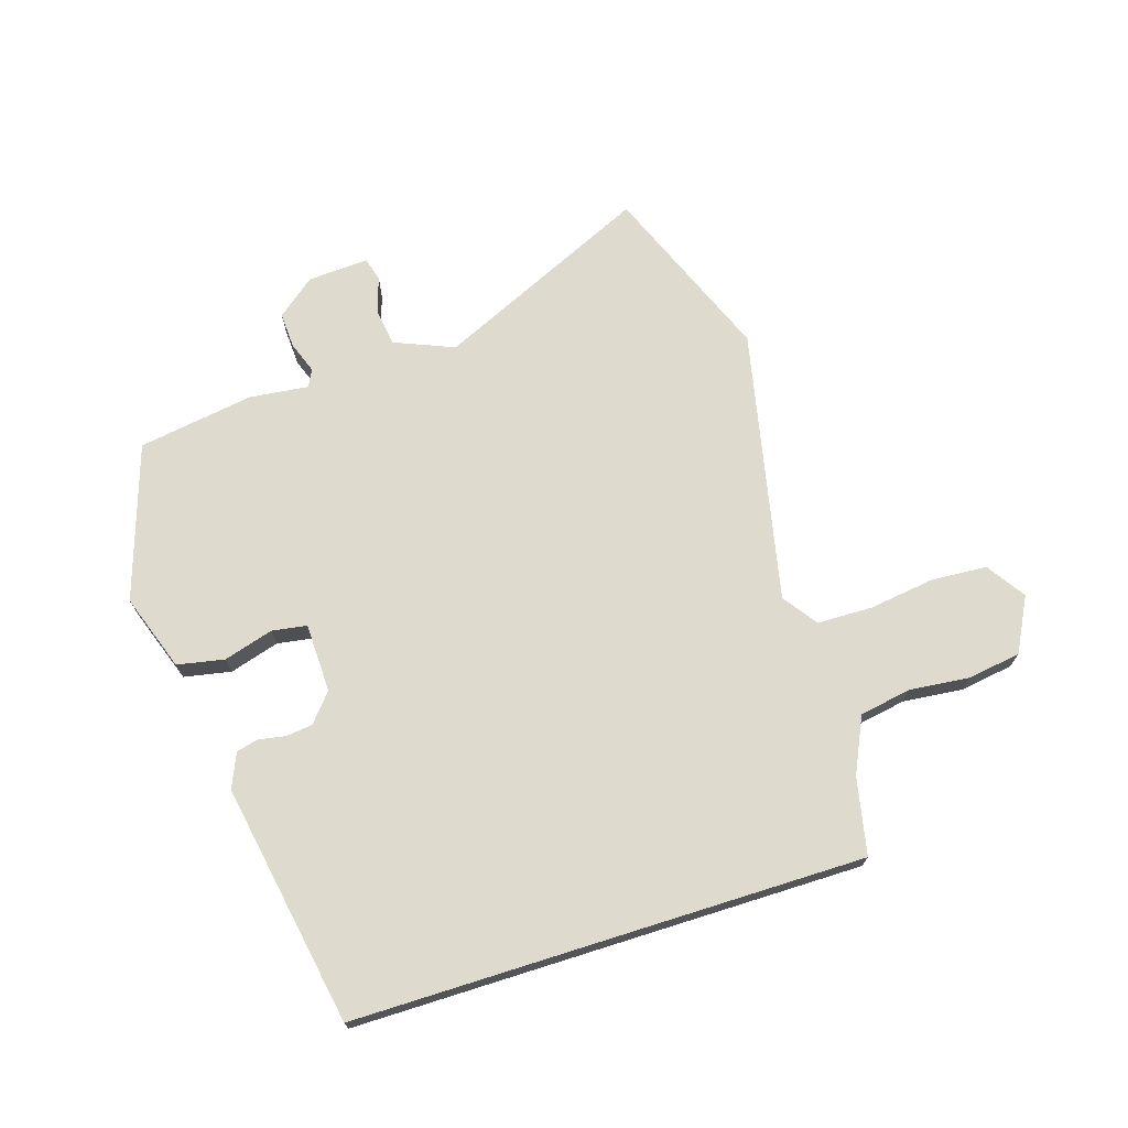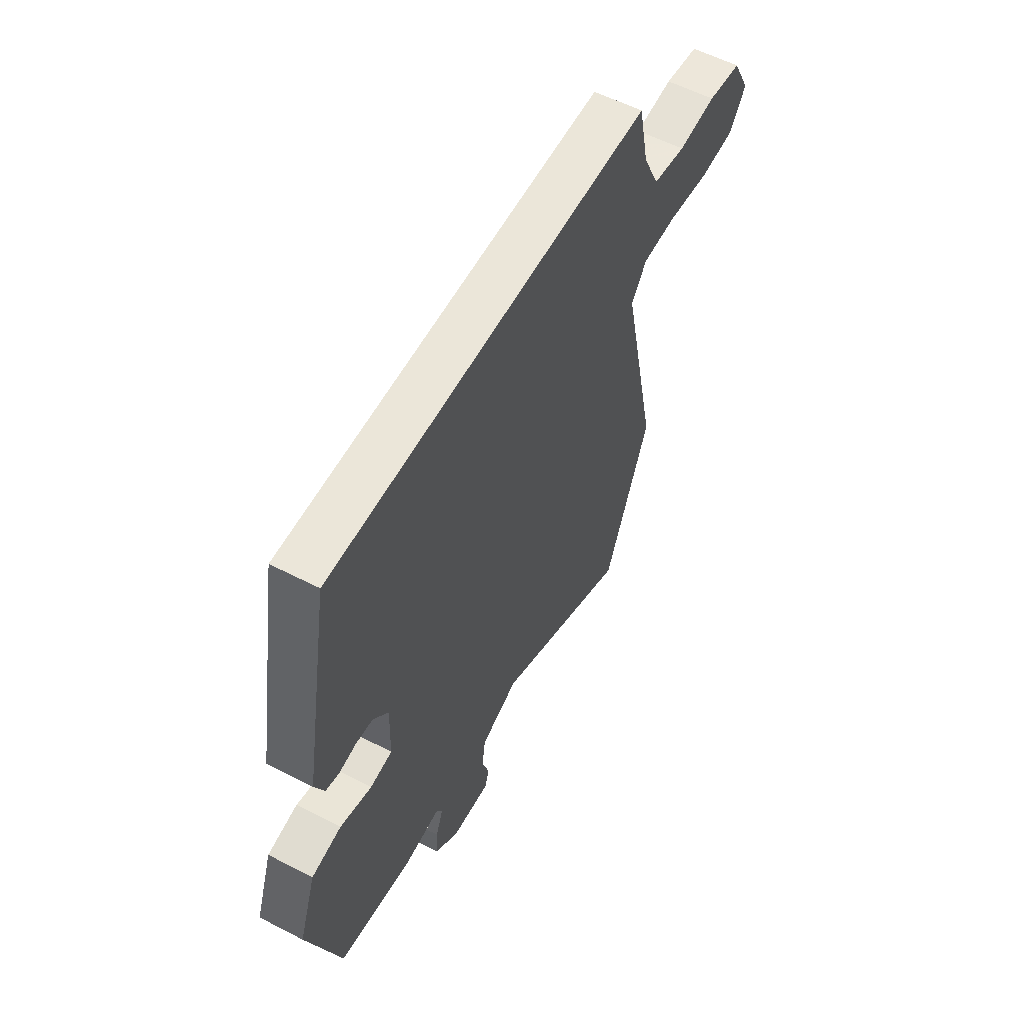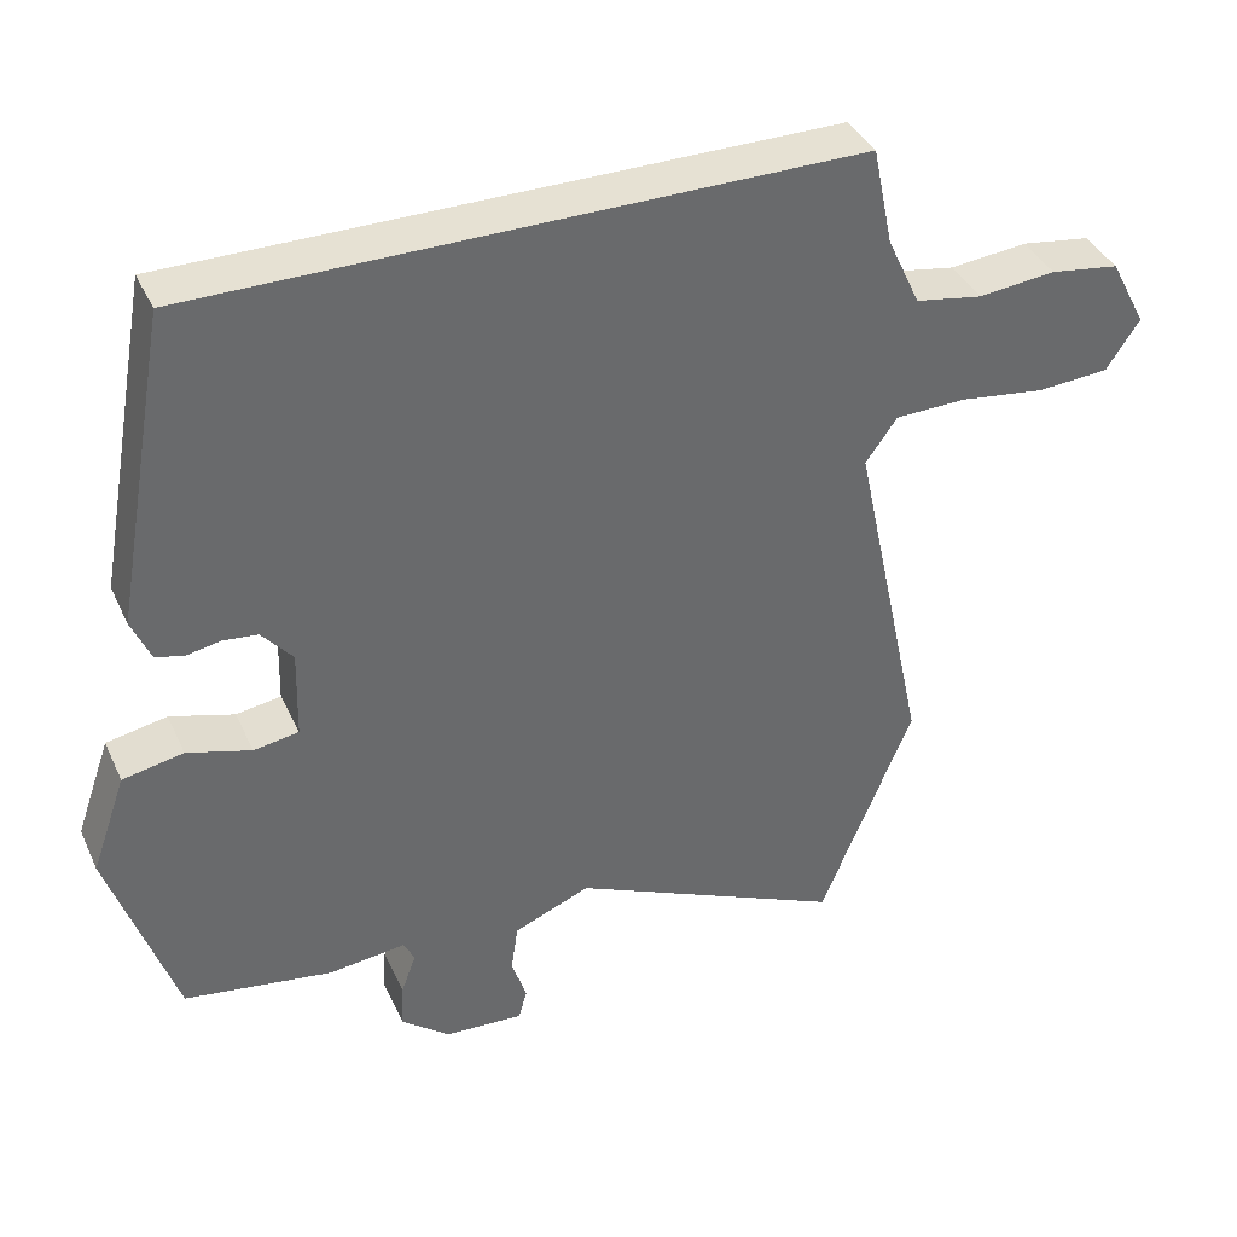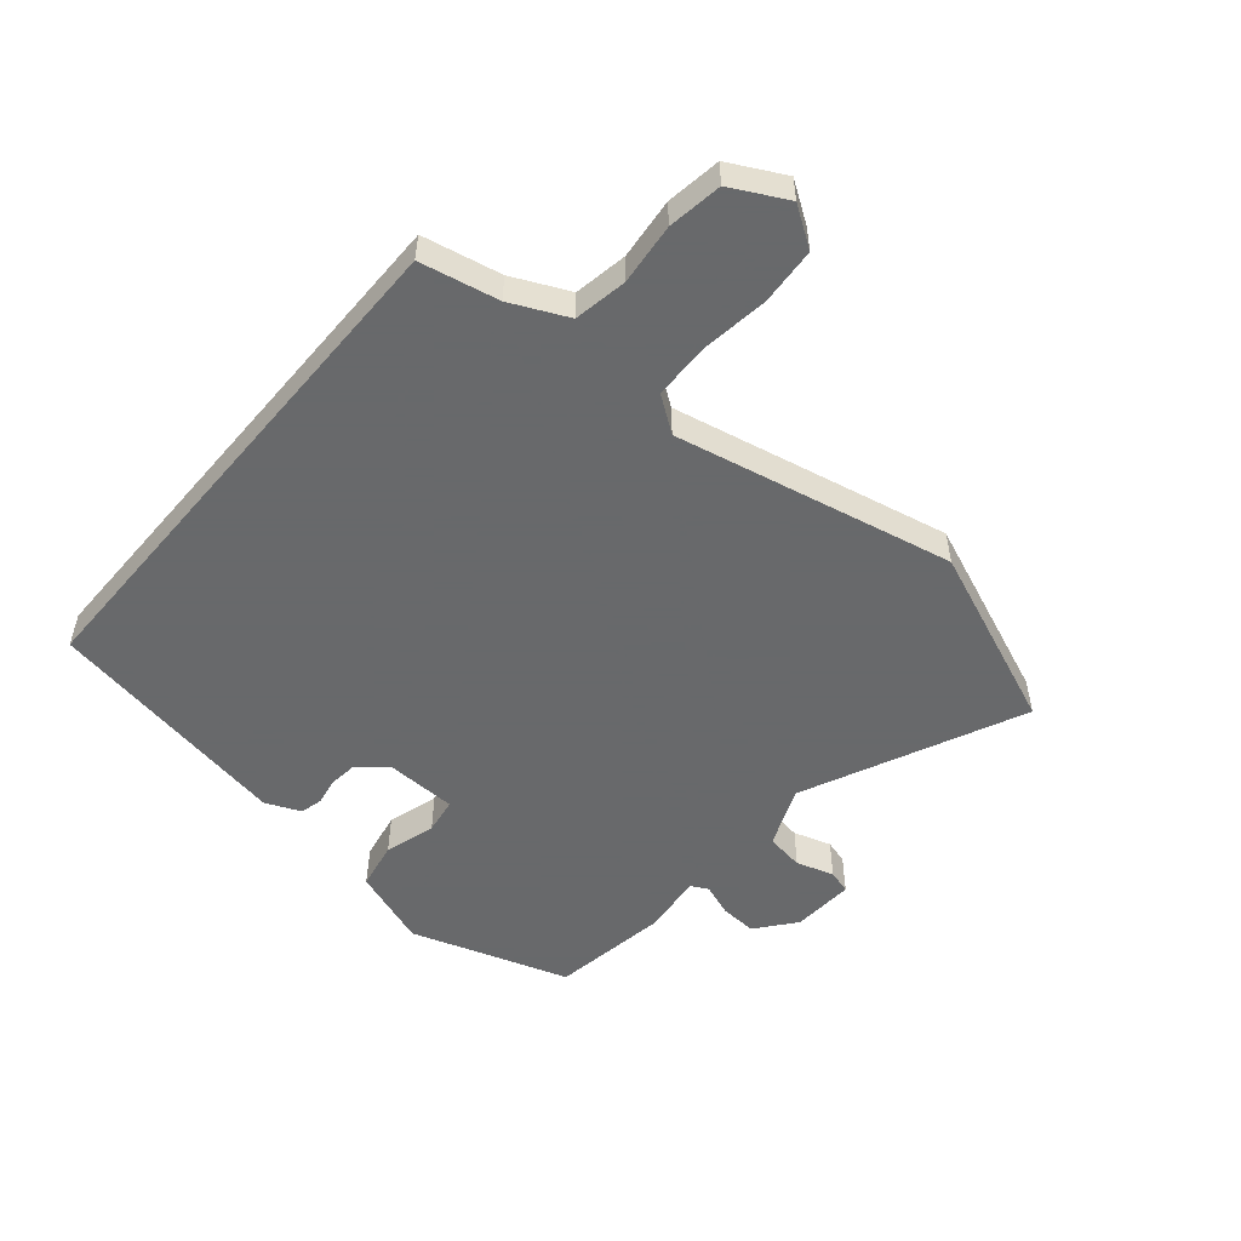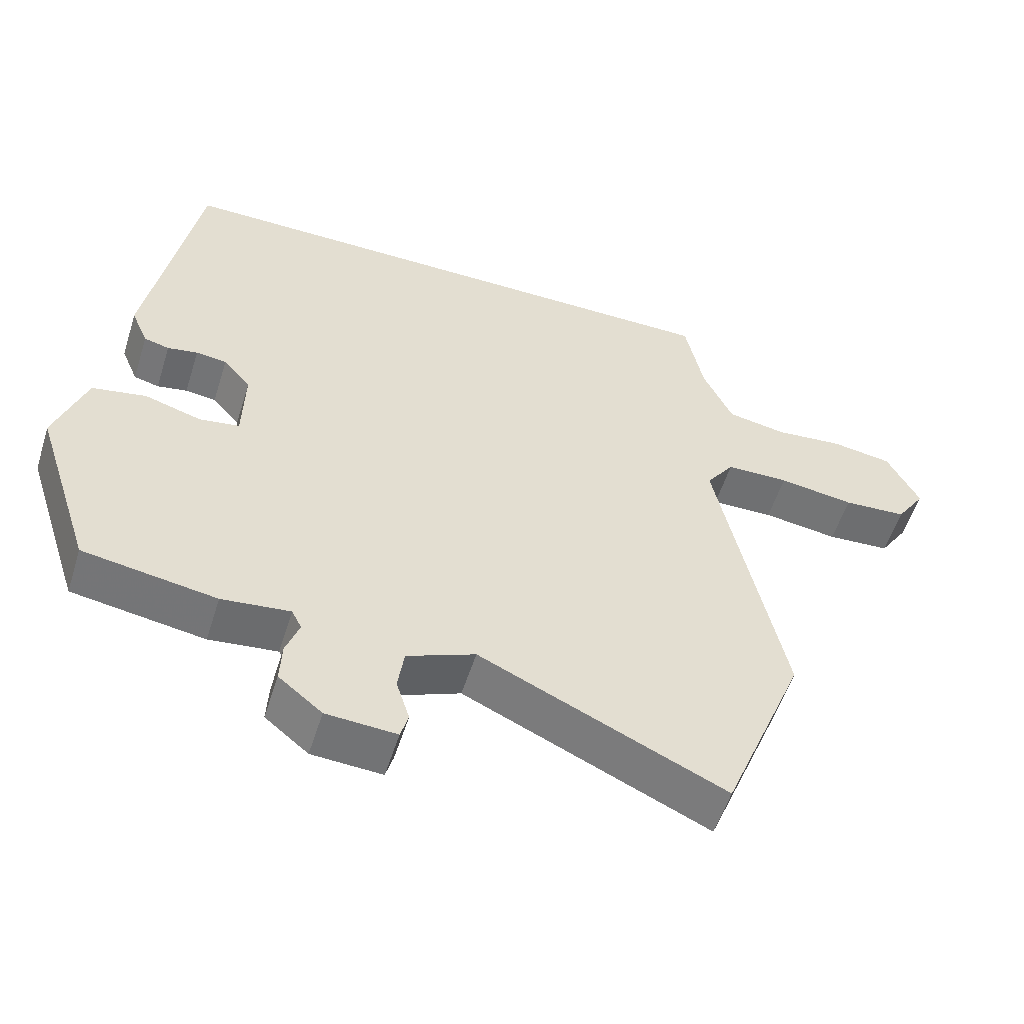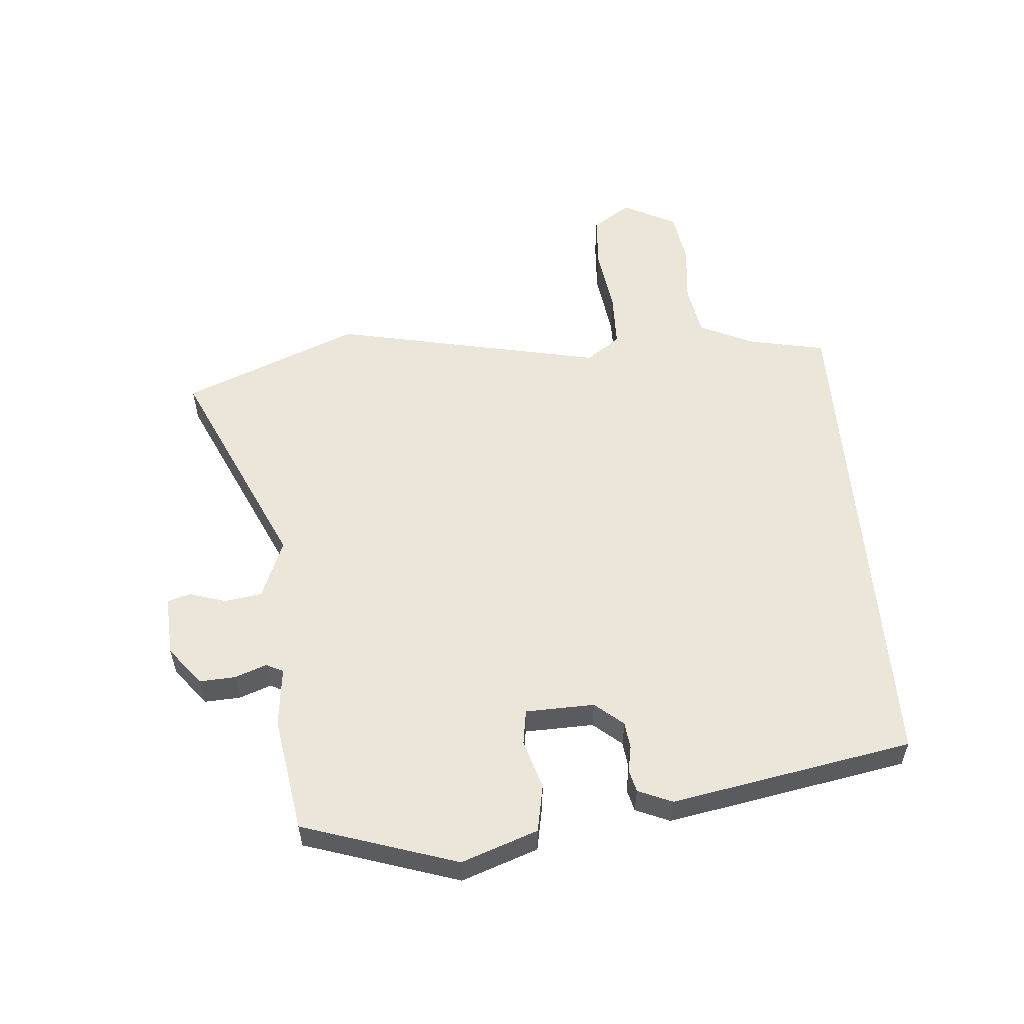
<metadata>
{"format":"obj","ext":"obj","renderer":"f3d","projection":"perspective","resolution":1024,"background":"white","views":[{"elev":71.1,"azim":-17.5,"up":"+Y"},{"elev":57.6,"azim":-61.8,"up":"+Z"},{"elev":38.8,"azim":-23.0,"up":"+Z"},{"elev":-52.6,"azim":49.7,"up":"+Y"},{"elev":-55.1,"azim":-17.4,"up":"+Z"},{"elev":55.6,"azim":-94.8,"up":"+Y"}]}
</metadata>
<code>
v -0.391 0.07 0.5
v 0.441 0.07 0.5
v 0.467 0.07 0.375
v 0.509 0.07 0.285
v 0.594 0.07 0.27
v 0.692 0.07 0.28
v 0.779 0.07 0.267
v 0.825 0.07 0.179
v 0.783 0.07 0.116
v 0.692 0.07 0.11
v 0.584 0.07 0.125
v 0.494 0.07 0.123
v 0.454 0.07 0.067
v 0.549 0.07 -0.378
v 0.432 0.07 -0.667
v 0.083 0.07 -0.508
v -0.014 0.07 -0.548
v -0.023 0.07 -0.609
v -0.004 0.07 -0.669
v -0.015 0.07 -0.707
v -0.115 0.07 -0.701
v -0.177 0.07 -0.651
v -0.174 0.07 -0.593
v -0.155 0.07 -0.541
v -0.169 0.07 -0.513
v -0.266 0.07 -0.524
v -0.455 0.07 -0.494
v -0.538 0.07 -0.241
v -0.494 0.07 -0.116
v -0.417 0.07 -0.101
v -0.336 0.07 -0.125
v -0.279 0.07 -0.116
v -0.276 0.07 -0.003
v -0.315 0.07 0.043
v -0.359 0.07 0.048
v -0.402 0.07 0.04
v -0.438 0.07 0.049
v -0.462 0.07 0.105
v -0.391 0 0.5
v 0.441 0 0.5
v 0.467 0 0.375
v 0.509 0 0.285
v 0.594 0 0.27
v 0.692 0 0.28
v 0.779 0 0.267
v 0.825 0 0.179
v 0.783 0 0.116
v 0.692 0 0.11
v 0.584 0 0.125
v 0.494 0 0.123
v 0.454 0 0.067
v 0.549 0 -0.378
v 0.432 0 -0.667
v 0.083 0 -0.508
v -0.014 0 -0.548
v -0.023 0 -0.609
v -0.004 0 -0.669
v -0.015 0 -0.707
v -0.115 0 -0.701
v -0.177 0 -0.651
v -0.174 0 -0.593
v -0.155 0 -0.541
v -0.169 0 -0.513
v -0.266 0 -0.524
v -0.455 0 -0.494
v -0.538 0 -0.241
v -0.494 0 -0.116
v -0.417 0 -0.101
v -0.336 0 -0.125
v -0.279 0 -0.116
v -0.276 0 -0.003
v -0.315 0 0.043
v -0.359 0 0.048
v -0.402 0 0.04
v -0.438 0 0.049
v -0.462 0 0.105
f 35 36 37 38
f 34 35 38 1
f 33 34 1 2
f 32 33 2 3
f 28 29 30 31
f 28 31 32
f 25 26 27 28
f 25 28 32
f 24 25 32 3
f 18 19 20 21
f 17 18 21 22
f 13 14 15 16
f 13 16 17
f 12 13 17 22
f 8 9 10 11
f 8 11 12
f 5 6 7 8
f 4 5 8 12
f 12 22 23 24
f 3 4 12 24
f 76 75 74 73
f 39 76 73 72
f 40 39 72 71
f 41 40 71 70
f 69 68 67 66
f 70 69 66
f 66 65 64 63
f 70 66 63
f 41 70 63 62
f 59 58 57 56
f 60 59 56 55
f 54 53 52 51
f 55 54 51
f 60 55 51 50
f 49 48 47 46
f 50 49 46
f 46 45 44 43
f 50 46 43 42
f 62 61 60 50
f 62 50 42 41
f 1 39 40 2
f 2 40 41 3
f 3 41 42 4
f 4 42 43 5
f 5 43 44 6
f 6 44 45 7
f 7 45 46 8
f 8 46 47 9
f 9 47 48 10
f 10 48 49 11
f 11 49 50 12
f 12 50 51 13
f 13 51 52 14
f 14 52 53 15
f 15 53 54 16
f 16 54 55 17
f 17 55 56 18
f 18 56 57 19
f 19 57 58 20
f 20 58 59 21
f 21 59 60 22
f 22 60 61 23
f 23 61 62 24
f 24 62 63 25
f 25 63 64 26
f 26 64 65 27
f 27 65 66 28
f 28 66 67 29
f 29 67 68 30
f 30 68 69 31
f 31 69 70 32
f 32 70 71 33
f 33 71 72 34
f 34 72 73 35
f 35 73 74 36
f 36 74 75 37
f 37 75 76 38
f 38 76 39 1

</code>
